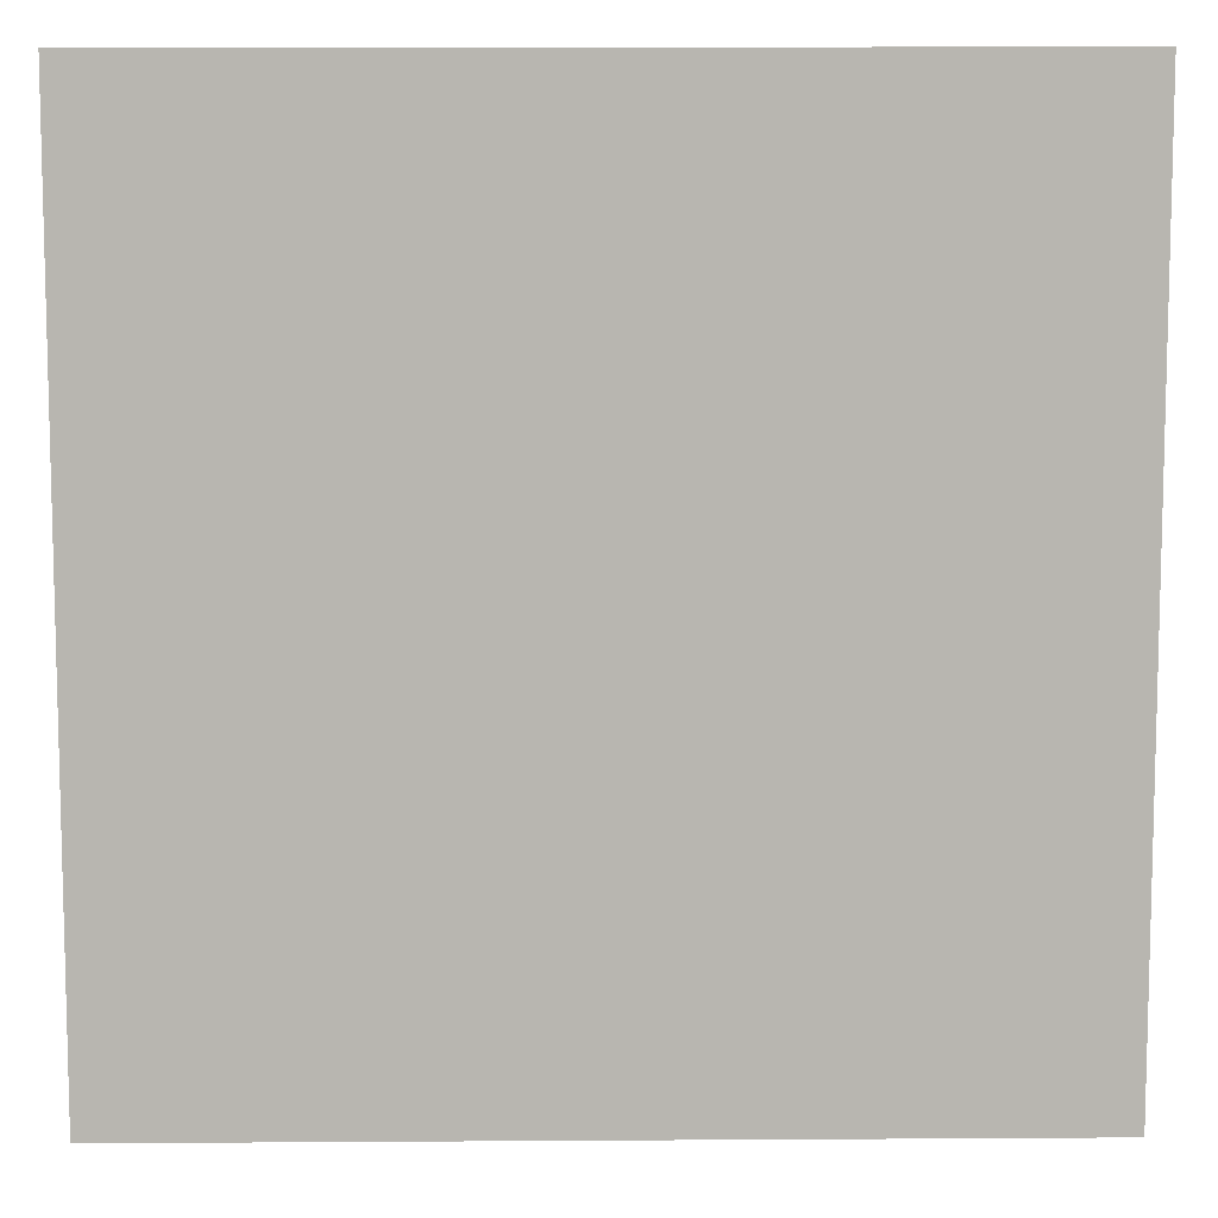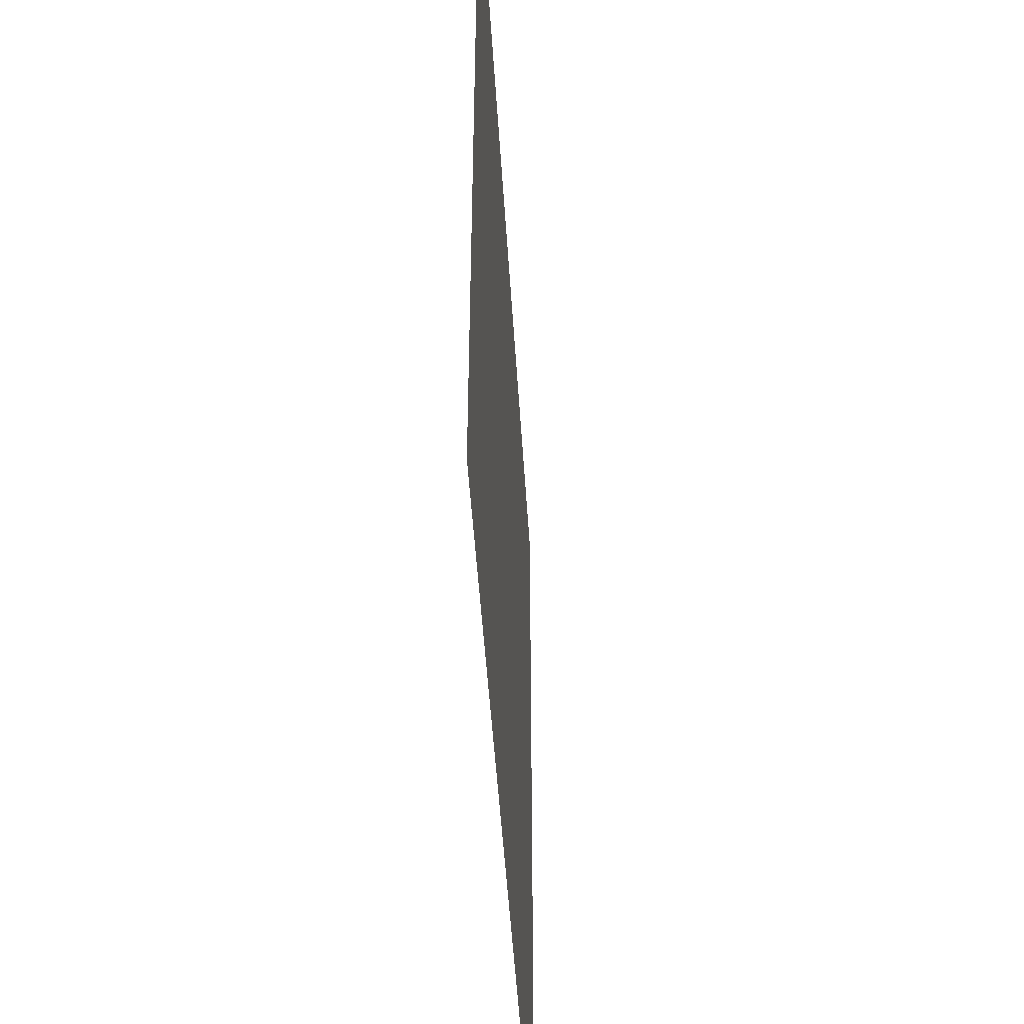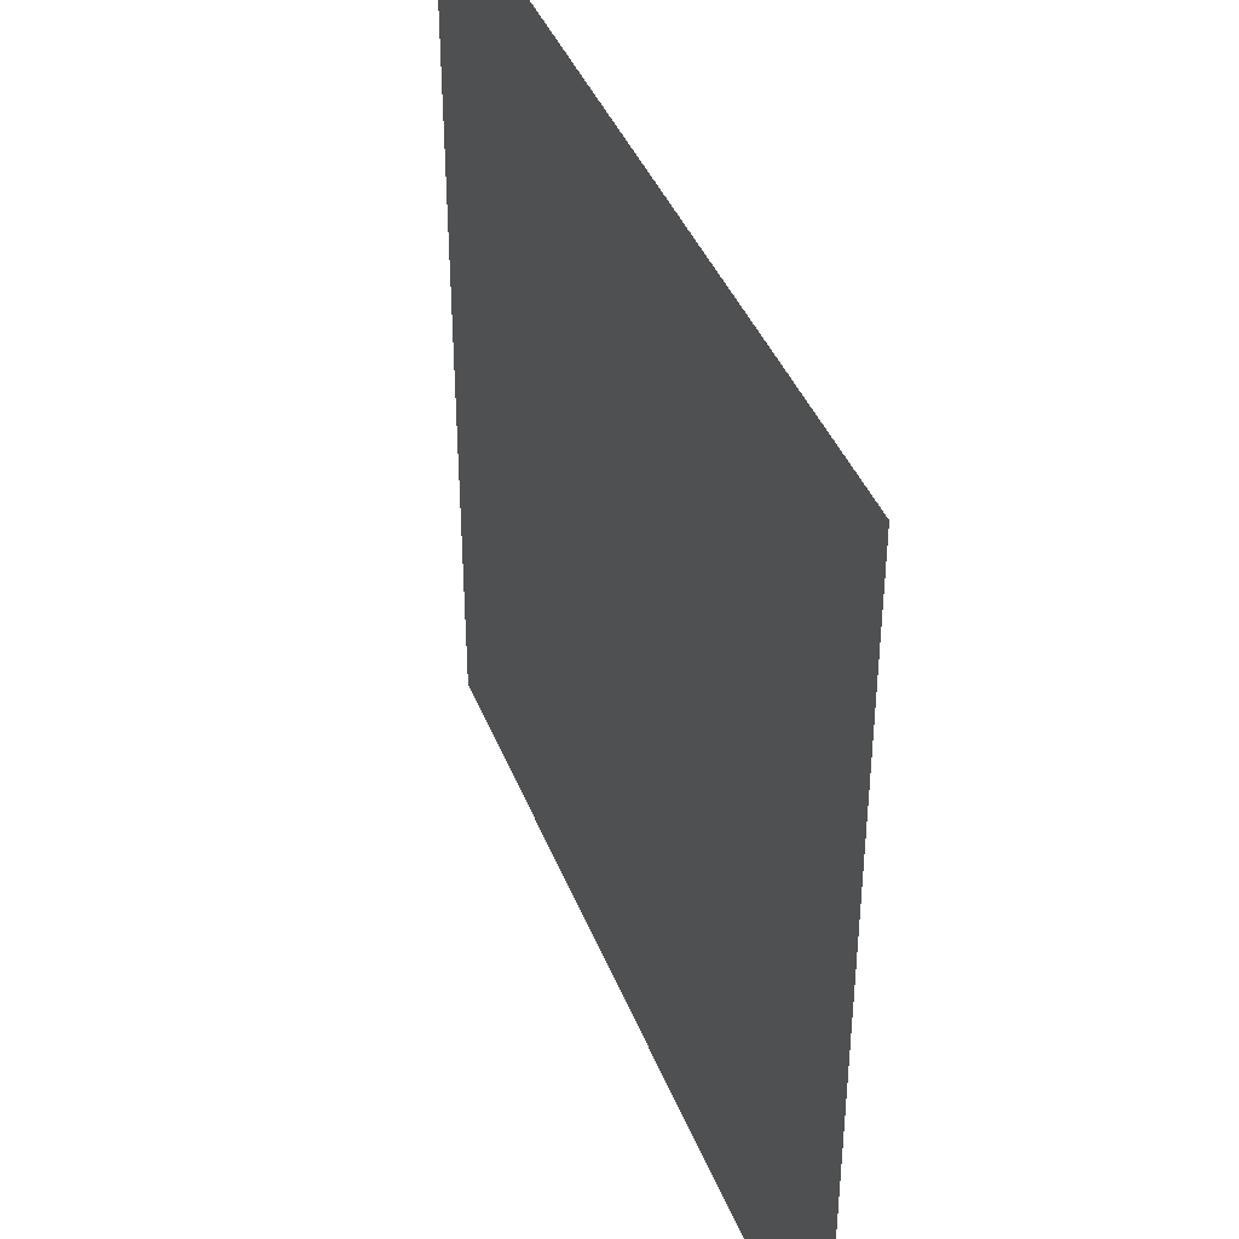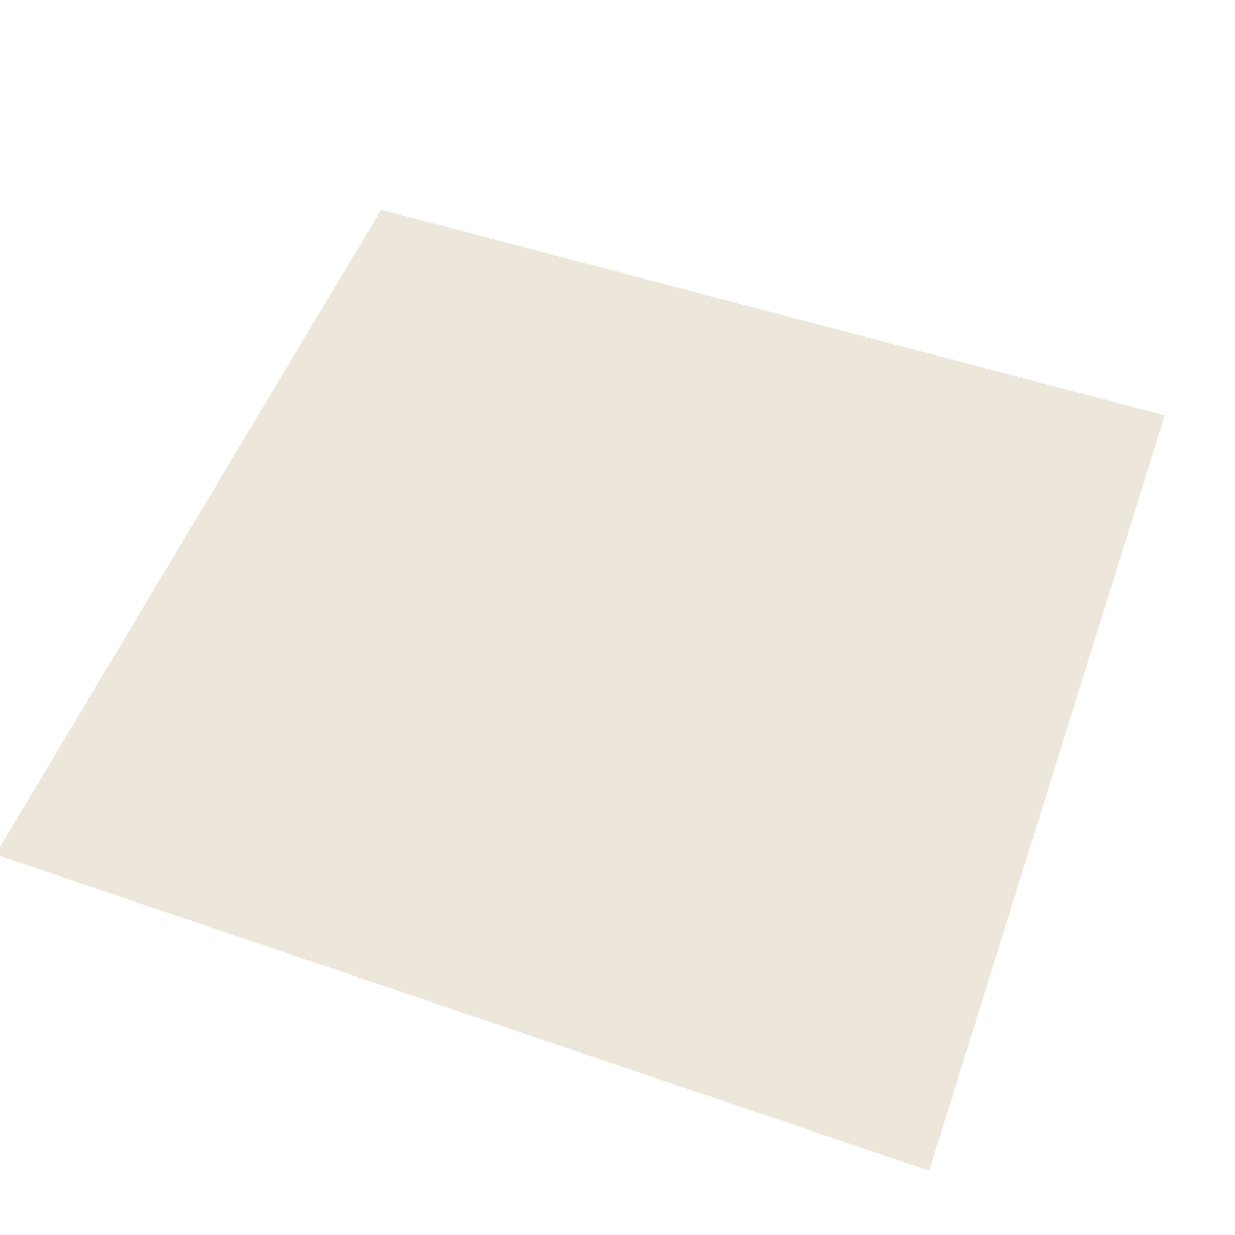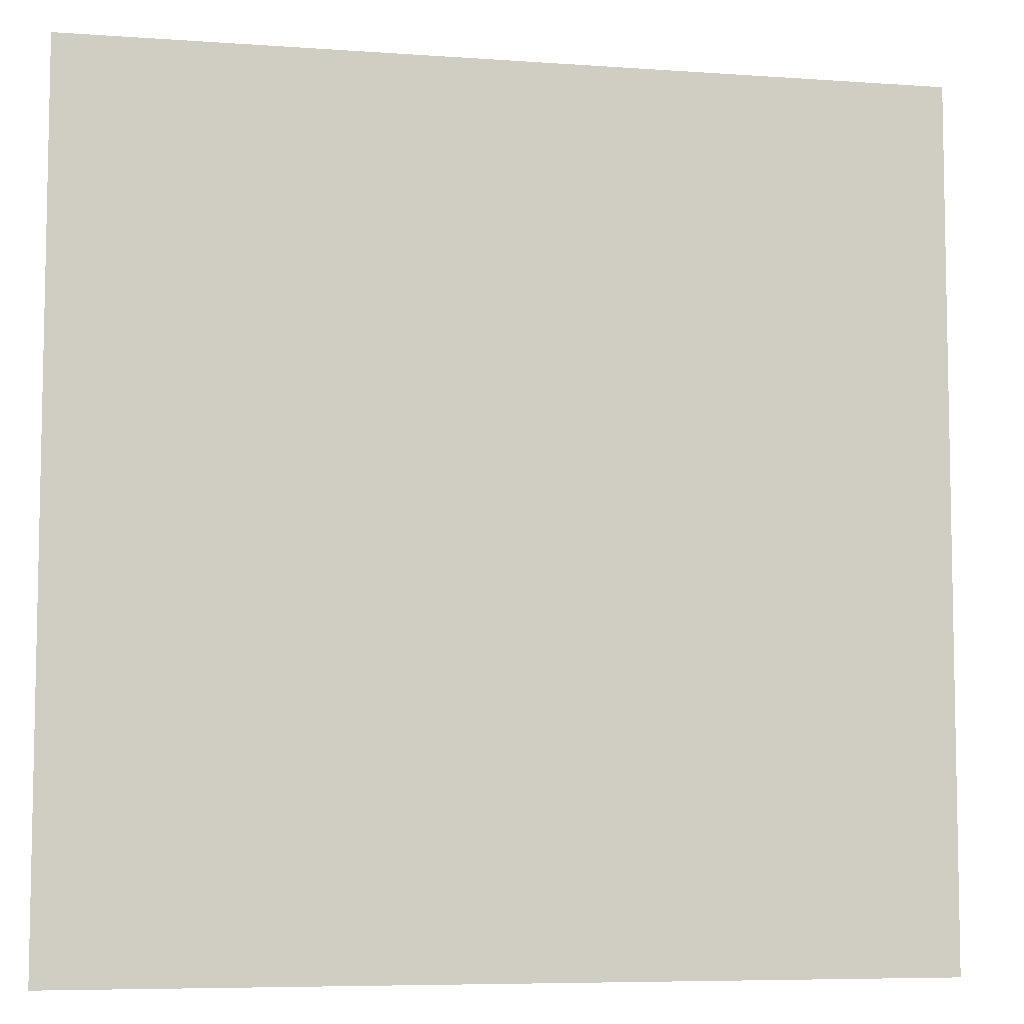
<metadata>
{"format":"obj","ext":"obj","renderer":"f3d","projection":"perspective","resolution":1024,"background":"white","views":[{"elev":8.8,"azim":179.0,"up":"+Y"},{"elev":-48.5,"azim":93.3,"up":"+Y"},{"elev":41.1,"azim":69.2,"up":"+Y"},{"elev":54.1,"azim":110.2,"up":"+Z"},{"elev":-6.9,"azim":-12.0,"up":"+Y"}]}
</metadata>
<code>
o FridgeDrawer2_26_FridgeDrawer2E2_3_GeomSubset_0
v 0.006235 0.09786 -0.9404
v 0.006227 0.09786 -0.9404
v 0.006235 0.09786 -0.9404
v 0.006227 0.09786 -0.9404
v 0.006235 0.09786 -0.9404
v 0.006227 0.09786 -0.9404
v 0.006235 0.09786 -0.9404
v 0.006227 0.09786 -0.9404
v 0.006235 0.09786 -0.9404
v 0.006227 0.09786 -0.9404
v 0.006235 0.09786 -0.9404
v 0.006227 0.09786 -0.9404
v 0.006235 0.09786 -0.9404
v 0.006227 0.09786 -0.9404
v 0.006235 0.09786 -0.9404
v 0.006227 0.09786 -0.9404
v 0.006235 0.09786 -0.9404
v 0.006227 0.09786 -0.9404
v 0.006235 0.09786 -0.9404
v 0.006227 0.09786 -0.9404
v 0.006235 0.09786 -0.9404
v 0.006227 0.09786 -0.9404
v 0.006235 0.09786 -0.9404
v 0.006227 0.09786 -0.9404
v 0.006235 0.09786 -0.9404
v 0.006227 0.09786 -0.9404
v 0.006235 0.09786 -0.9404
v 0.006227 0.09786 -0.9404
v 0.3482 -0.09203 -0.7789
v 0.3527 -0.08801 -0.7843
v 0.3486 -0.08809 -0.7887
v 0.3443 -0.09203 -0.7841
v -0.3428 -0.09203 -0.7841
v -0.347 -0.08801 -0.7887
v -0.3513 -0.08809 -0.7844
v -0.3468 -0.09203 -0.7789
v 0.3428 0.1029 -0.4584
v 0.3485 0.1071 -0.4628
v 0.3527 0.1032 -0.4627
v 0.3482 0.09937 -0.4584
v -0.3468 0.09937 -0.4584
v -0.3513 0.1031 -0.4628
v -0.3471 0.1071 -0.4627
v -0.3414 0.1029 -0.4584
v 0.3527 0.103 -0.7842
v 0.3484 0.1071 -0.7842
v 0.3484 0.103 -0.7887
v -0.3469 0.103 -0.7887
v -0.3469 0.1071 -0.7842
v -0.3513 0.103 -0.7842
v 0.3484 -0.08793 -0.4584
v 0.3527 -0.08793 -0.4629
v 0.3484 -0.09203 -0.4629
v -0.3469 -0.09203 -0.4629
v -0.3513 -0.08793 -0.4629
v -0.3469 -0.08793 -0.4584
v 0.3321 -0.09203 -0.7704
v 0.328 -0.08797 -0.7658
v 0.3323 -0.088 -0.7614
v 0.3367 -0.09203 -0.766
v -0.3352 -0.09203 -0.766
v -0.3308 -0.08796 -0.7614
v -0.3266 -0.08802 -0.7658
v -0.3307 -0.09203 -0.7704
v -0.3308 -0.08793 -0.4629
v -0.3352 -0.09203 -0.4629
v -0.3352 -0.08793 -0.4584
v 0.3366 -0.08793 -0.4584
v 0.3366 -0.09203 -0.4629
v 0.3323 -0.08793 -0.4629
v 0.3323 0.08602 -0.4628
v 0.328 0.09008 -0.4628
v 0.3326 0.09419 -0.4584
v 0.3367 0.08982 -0.4584
v -0.3352 0.08982 -0.4584
v -0.3311 0.09424 -0.4584
v -0.3265 0.09008 -0.4628
v -0.3308 0.08602 -0.4628
v -0.3308 0.08597 -0.7613
v -0.3265 0.09008 -0.7613
v -0.3265 0.08597 -0.7658
v 0.328 0.08597 -0.7658
v 0.328 0.09008 -0.7613
v 0.3323 0.08597 -0.7613
v 0.3326 -0.08469 -0.7676
v -0.3311 -0.08469 -0.7676
v 0.3326 -0.08469 -0.4659
v -0.3311 -0.08469 -0.4659
v 0.3326 -0.07015 -0.4659
v -0.3311 -0.07015 -0.4659
v 0.3326 -0.07015 -0.7676
v -0.3311 -0.07015 -0.7676
v -0.3392 -0.09063 -0.5054
v -0.3387 -0.09345 -0.5055
v -0.3365 -0.09166 -0.5076
v -0.2679 -0.1117 -0.5076
v -0.2685 -0.1137 -0.5053
v -0.3365 -0.09166 -0.477
v -0.3386 -0.09349 -0.4793
v -0.3392 -0.09063 -0.4793
v -0.2679 -0.1117 -0.477
v -0.2685 -0.1137 -0.4793
v -0.332 -0.08719 -0.4794
v -0.3333 -0.08899 -0.477
v -0.3352 -0.0878 -0.4794
v -0.2664 -0.1052 -0.477
v -0.2659 -0.1032 -0.4793
v -0.3333 -0.08899 -0.5076
v -0.332 -0.08719 -0.5053
v -0.3352 -0.08779 -0.5053
v -0.2659 -0.1032 -0.5053
v -0.2664 -0.1052 -0.5076
v 0.006231 -0.1472 -0.4793
v 0.006231 -0.145 -0.477
v -0.1256 -0.1404 -0.477
v -0.1259 -0.1425 -0.4793
v 0.006231 -0.1294 -0.477
v 0.006231 -0.1273 -0.4793
v -0.1259 -0.1241 -0.4793
v -0.1261 -0.1262 -0.477
v 0.006231 -0.1273 -0.5053
v 0.006231 -0.1294 -0.5076
v -0.1261 -0.1262 -0.5076
v -0.1259 -0.1241 -0.5053
v 0.006231 -0.145 -0.5076
v 0.006231 -0.1472 -0.5053
v -0.1259 -0.1425 -0.5053
v -0.1256 -0.1404 -0.5076
v -0.1961 -0.1282 -0.477
v -0.1965 -0.1303 -0.4793
v -0.1965 -0.1156 -0.4793
v -0.1969 -0.1177 -0.477
v -0.1969 -0.1177 -0.5076
v -0.1965 -0.1156 -0.5053
v -0.1965 -0.1303 -0.5053
v -0.1961 -0.1282 -0.5076
v 0.338 -0.09166 -0.5076
v 0.3401 -0.09349 -0.5054
v 0.3406 -0.09063 -0.5054
v 0.2693 -0.1117 -0.5076
v 0.2699 -0.1137 -0.5053
v 0.3406 -0.09063 -0.4793
v 0.3402 -0.09345 -0.4792
v 0.338 -0.09166 -0.477
v 0.2693 -0.1117 -0.477
v 0.2699 -0.1137 -0.4793
v 0.3367 -0.0878 -0.4794
v 0.3348 -0.08899 -0.477
v 0.3335 -0.08719 -0.4794
v 0.2678 -0.1052 -0.477
v 0.2674 -0.1032 -0.4793
v 0.3367 -0.08779 -0.5053
v 0.3335 -0.08719 -0.5053
v 0.3348 -0.08899 -0.5076
v 0.2674 -0.1032 -0.5053
v 0.2678 -0.1052 -0.5076
v 0.1274 -0.1425 -0.4793
v 0.1271 -0.1404 -0.477
v 0.1276 -0.1262 -0.477
v 0.1274 -0.1241 -0.4793
v 0.1274 -0.1241 -0.5053
v 0.1276 -0.1262 -0.5076
v 0.1271 -0.1404 -0.5076
v 0.1274 -0.1425 -0.5053
v 0.198 -0.1303 -0.4793
v 0.1975 -0.1282 -0.477
v 0.1983 -0.1177 -0.477
v 0.198 -0.1156 -0.4793
v 0.198 -0.1156 -0.5053
v 0.1983 -0.1177 -0.5076
v 0.1975 -0.1282 -0.5076
v 0.198 -0.1303 -0.5053
f 1 2 4 3

</code>
